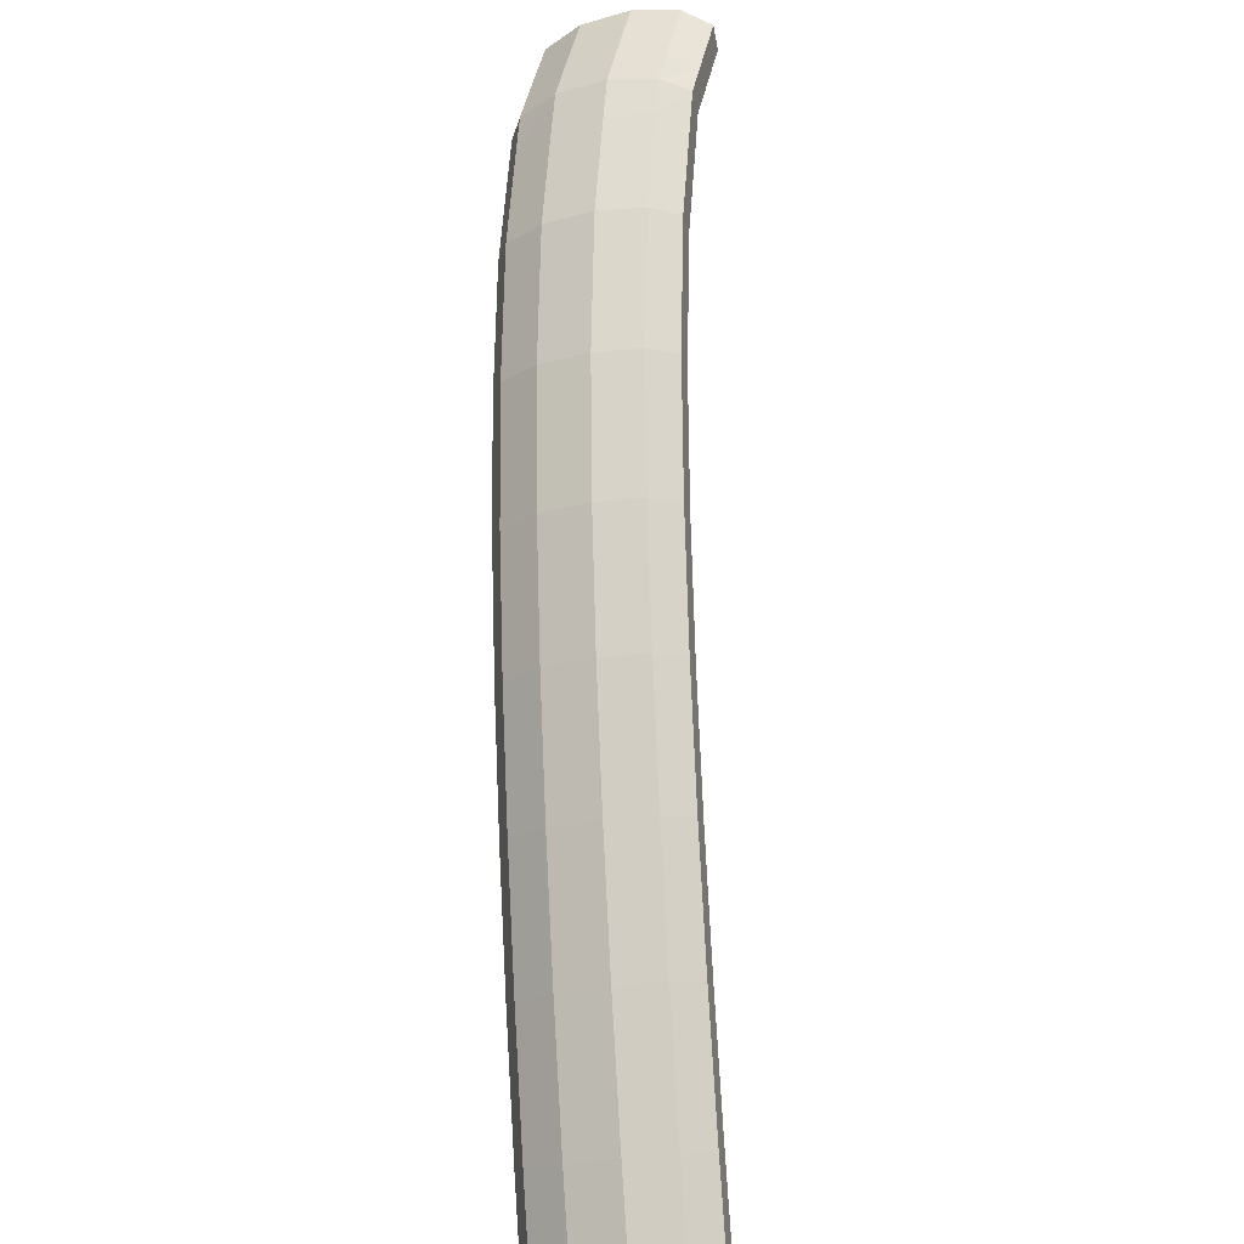
<metadata>
{"format":"obj","ext":"obj","renderer":"f3d","projection":"perspective","resolution":1024,"background":"white","views":[{"elev":55.7,"azim":-144.4,"up":"+Y"}]}
</metadata>
<code>
g tube1
v 145.5 145.8 177.2
v 145.4 146 177.3
v 145.3 146.3 177.4
v 145.4 146.6 177.4
v 145.6 146.7 177.3
v 145.9 146.8 177.2
v 146.1 146.6 177.1
v 146.2 146.4 177
v 146.2 146.1 177
v 146 145.9 177
v 145.8 145.8 177.1
v 145.5 145.8 177.2
v 143.9 144.3 175.7
v 141.9 145.9 176.8
v 141 147.7 177.5
v 141.4 149.1 177.6
v 142.9 149.7 177
v 145.1 149.3 176
v 147.3 148 174.8
v 148.8 146.2 173.9
v 149.1 144.6 173.5
v 148.1 143.5 173.7
v 146.2 143.4 174.6
v 143.9 144.3 175.7
v 143.2 144.6 174.1
v 141.2 146.2 175.2
v 140.3 148 175.9
v 140.7 149.4 176
v 142.2 150 175.4
v 144.4 149.5 174.4
v 146.6 148.2 173.2
v 148.1 146.5 172.3
v 148.4 144.8 171.9
v 147.4 143.8 172.1
v 145.5 143.7 173
v 143.2 144.6 174.1
v 142.5 144.9 172.5
v 140.5 146.5 173.6
v 139.6 148.2 174.3
v 140 149.6 174.4
v 141.5 150.2 173.8
v 143.7 149.8 172.8
v 145.9 148.5 171.6
v 147.4 146.7 170.7
v 147.7 145.1 170.3
v 146.7 144.1 170.5
v 144.8 144 171.4
v 142.5 144.9 172.5
v 141.9 145.1 171.3
v 140 146.7 172.3
v 139 148.5 172.9
v 139.2 149.9 172.8
v 140.7 150.5 172
v 142.9 150.1 170.9
v 145.1 148.8 169.7
v 146.6 147 168.9
v 147 145.4 168.6
v 146.1 144.3 169.1
v 144.2 144.2 170.1
v 141.9 145.1 171.3
v 141.2 144.9 170.1
v 139.2 146.5 171.1
v 138.1 148.3 171.5
v 138.3 149.7 171.2
v 139.6 150.3 170.3
v 141.8 149.9 169.1
v 144 148.6 167.9
v 145.6 146.8 167.1
v 146 145.2 167.1
v 145.2 144.1 167.7
v 143.4 144 168.8
v 141.2 144.9 170.1
v 140.3 144.7 168.6
v 138.3 146.3 169.6
v 137.2 148.1 170
v 137.4 149.5 169.7
v 138.7 150.1 168.8
v 140.8 149.7 167.6
v 143 148.4 166.4
v 144.6 146.6 165.6
v 145.1 145 165.6
v 144.3 143.9 166.2
v 142.5 143.8 167.3
v 140.3 144.7 168.6
v 139.3 144.5 167
v 137.4 146.1 168.1
v 136.3 147.9 168.5
v 136.4 149.3 168.2
v 137.8 149.9 167.3
v 139.9 149.5 166
v 142.1 148.2 164.9
v 143.7 146.4 164.1
v 144.2 144.8 164
v 143.4 143.7 164.7
v 141.6 143.6 165.8
v 139.3 144.5 167
v 138.5 144.3 165.7
v 136.5 145.9 166.6
v 135.4 147.7 167
v 135.5 149.1 166.7
v 136.8 149.7 165.7
v 138.9 149.3 164.4
v 141.1 148 163.2
v 142.7 146.2 162.5
v 143.3 144.6 162.5
v 142.5 143.5 163.2
v 140.7 143.4 164.4
v 138.5 144.3 165.7
v 137.6 144 164.3
v 135.6 145.6 165.3
v 134.4 147.4 165.6
v 134.5 148.7 165.2
v 135.8 149.3 164.2
v 137.9 148.9 162.9
v 140.1 147.6 161.7
v 141.7 145.8 161
v 142.3 144.2 161.1
v 141.5 143.2 161.8
v 139.8 143.1 163
v 137.6 144 164.3
v 136.6 143.6 162.9
v 134.6 145.2 163.9
v 133.4 147 164.2
v 133.5 148.4 163.8
v 134.8 148.9 162.7
v 136.9 148.5 161.4
v 139.1 147.2 160.3
v 140.7 145.5 159.6
v 141.3 143.8 159.6
v 140.6 142.8 160.4
v 138.8 142.7 161.6
v 136.6 143.6 162.9
v 135.6 143.3 161.5
v 133.6 144.9 162.4
v 132.4 146.6 162.7
v 132.5 148 162.3
v 133.8 148.6 161.3
v 135.9 148.1 160
v 138.1 146.8 158.8
v 139.7 145.1 158.1
v 140.3 143.4 158.2
v 139.6 142.4 158.9
v 137.8 142.4 160.2
v 135.6 143.3 161.5
v 134.6 142.9 160.1
v 132.6 144.5 161
v 131.5 146.3 161.3
v 131.5 147.6 160.9
v 132.8 148.2 159.8
v 134.9 147.8 158.5
v 137.1 146.5 157.3
v 138.7 144.7 156.7
v 139.3 143.1 156.7
v 138.6 142.1 157.5
v 136.9 142 158.8
v 134.6 142.9 160.1
v 133.7 142.5 158.7
v 131.7 144 159.7
v 130.5 145.8 160
v 130.5 147.2 159.5
v 131.7 147.7 158.4
v 133.8 147.3 157
v 136 146 155.9
v 137.7 144.2 155.2
v 138.3 142.6 155.3
v 137.6 141.6 156.2
v 135.9 141.6 157.4
v 133.7 142.5 158.7
v 132.7 142 157.4
v 130.6 143.6 158.3
v 129.5 145.3 158.6
v 129.5 146.7 158.1
v 130.7 147.3 157
v 132.8 146.8 155.7
v 135 145.5 154.5
v 136.6 143.8 153.8
v 137.2 142.1 153.9
v 136.6 141.1 154.8
v 134.9 141.1 156
v 132.7 142 157.4
v 131.6 141.5 156
v 129.6 143.1 156.9
v 128.4 144.9 157.2
v 128.5 146.2 156.7
v 129.7 146.8 155.6
v 131.8 146.3 154.3
v 134 145 153.1
v 135.6 143.3 152.4
v 136.2 141.7 152.6
v 135.6 140.7 153.4
v 133.9 140.6 154.6
v 131.6 141.5 156
v 130.6 141.1 154.6
v 128.6 142.7 155.5
v 127.4 144.4 155.8
v 127.5 145.8 155.3
v 128.7 146.3 154.2
v 130.7 145.9 152.8
v 132.9 144.6 151.7
v 134.6 142.8 151
v 135.2 141.2 151.2
v 134.6 140.2 152
v 132.9 140.2 153.3
v 130.6 141.1 154.6
v 129.6 140.6 153.3
v 127.6 142.2 154.2
v 126.4 143.9 154.5
v 126.4 145.2 153.9
v 127.6 145.8 152.8
v 129.7 145.3 151.4
v 131.9 144 150.3
v 133.5 142.3 149.7
v 134.2 140.7 149.8
v 133.5 139.7 150.7
v 131.8 139.7 152
v 129.6 140.6 153.3
v 128.6 140.1 151.9
v 126.6 141.6 152.9
v 125.4 143.4 153.1
v 125.4 144.7 152.6
v 126.6 145.3 151.5
v 128.6 144.8 150.1
v 130.8 143.5 148.9
v 132.5 141.8 148.3
v 133.1 140.2 148.4
v 132.5 139.2 149.3
v 130.8 139.1 150.6
v 128.6 140.1 151.9
v 127.6 139.5 150.6
v 125.5 141.1 151.5
v 124.3 142.8 151.7
v 124.3 144.2 151.2
v 125.6 144.7 150.1
v 127.6 144.3 148.7
v 129.8 143 147.5
v 131.5 141.3 146.9
v 132.1 139.6 147.1
v 131.5 138.7 147.9
v 129.8 138.6 149.2
v 127.6 139.5 150.6
v 126.6 139 149.2
v 124.5 140.6 150.2
v 123.3 142.3 150.4
v 123.3 143.7 149.9
v 124.5 144.2 148.7
v 126.5 143.7 147.3
v 128.7 142.4 146.2
v 130.4 140.7 145.6
v 131.1 139.1 145.7
v 130.4 138.1 146.6
v 128.8 138.1 147.9
v 126.6 139 149.2
v 125.5 138.5 147.9
v 123.5 140 148.9
v 122.3 141.8 149.1
v 122.3 143.1 148.5
v 123.5 143.6 147.4
v 125.5 143.2 146
v 127.7 141.9 144.8
v 129.4 140.1 144.2
v 130 138.5 144.4
v 129.4 137.6 145.3
v 127.7 137.5 146.6
v 125.5 138.5 147.9
v 124.5 137.9 146.6
v 122.5 139.5 147.5
v 121.2 141.2 147.8
v 121.2 142.5 147.2
v 122.4 143.1 146
v 124.4 142.6 144.7
v 126.6 141.3 143.5
v 128.3 139.6 142.9
v 129 138 143.1
v 128.4 137 143.9
v 126.7 137 145.3
v 124.5 137.9 146.6
v 123.4 137.3 145.3
v 121.4 138.9 146.2
v 120.2 140.6 146.4
v 120.2 142 145.9
v 121.4 142.5 144.7
v 123.4 142 143.3
v 125.6 140.7 142.1
v 127.3 139 141.5
v 127.9 137.4 141.7
v 127.3 136.4 142.6
v 125.6 136.4 143.9
v 123.4 137.3 145.3
v 122.4 136.8 144
v 120.4 138.3 144.9
v 119.2 140.1 145.1
v 119.1 141.4 144.5
v 120.3 141.9 143.4
v 122.3 141.5 142
v 124.5 140.2 140.8
v 126.2 138.4 140.2
v 126.9 136.8 140.4
v 126.3 135.9 141.3
v 124.6 135.9 142.6
v 122.4 136.8 144
v 121.4 136.2 142.7
v 119.3 137.8 143.6
v 118.1 139.5 143.8
v 118.1 140.8 143.2
v 119.2 141.3 142
v 121.2 140.9 140.6
v 123.5 139.6 139.5
v 125.2 137.8 138.9
v 125.8 136.3 139.1
v 125.2 135.3 140
v 123.6 135.3 141.3
v 121.4 136.2 142.7
v 120.3 135.6 141.4
v 118.3 137.2 142.3
v 117.1 138.9 142.5
v 117 140.2 141.9
v 118.2 140.7 140.7
v 120.2 140.3 139.3
v 122.4 139 138.2
v 124.1 137.2 137.6
v 124.8 135.7 137.8
v 124.2 134.7 138.7
v 122.5 134.7 140
v 120.3 135.6 141.4
v 119.3 135 140
v 117.2 136.6 141
v 116 138.3 141.2
v 116 139.6 140.6
v 117.1 140.1 139.4
v 119.1 139.7 138
v 121.3 138.4 136.8
v 123 136.7 136.3
v 123.7 135.1 136.4
v 123.1 134.1 137.4
v 121.5 134.1 138.7
v 119.3 135 140
v 118.2 134.4 138.7
v 116.2 136 139.7
v 115 137.7 139.9
v 114.9 139 139.3
v 116.1 139.5 138.1
v 118.1 139.1 136.7
v 120.3 137.8 135.5
v 122 136 134.9
v 122.7 134.5 135.1
v 122.1 133.5 136.1
v 120.4 133.5 137.4
v 118.2 134.4 138.7
v 117.2 133.8 137.5
v 115.1 135.4 138.4
v 113.9 137.1 138.6
v 113.8 138.4 138
v 115 138.9 136.8
v 117 138.4 135.4
v 119.2 137.1 134.2
v 120.9 135.4 133.6
v 121.6 133.8 133.8
v 121 132.9 134.8
v 119.4 132.9 136.1
v 117.2 133.8 137.5
v 116.1 133.2 136.2
v 114.1 134.7 137.1
v 112.8 136.5 137.3
v 112.8 137.8 136.7
v 113.9 138.3 135.5
v 115.9 137.8 134.1
v 118.1 136.5 132.9
v 119.9 134.8 132.3
v 120.5 133.2 132.5
v 120 132.3 133.5
v 118.3 132.2 134.8
v 116.1 133.2 136.2
v 115.1 132.5 134.9
v 113 134.1 135.8
v 111.8 135.8 136
v 111.7 137.2 135.4
v 112.9 137.7 134.2
v 114.9 137.2 132.8
v 117.1 135.9 131.6
v 118.8 134.2 131
v 119.5 132.6 131.2
v 118.9 131.6 132.2
v 117.3 131.6 133.5
v 115.1 132.5 134.9
v 114 131.9 133.6
v 112 133.5 134.5
v 110.7 135.2 134.7
v 110.7 136.5 134.1
v 111.8 137 132.9
v 113.8 136.6 131.5
v 116 135.3 130.3
v 117.7 133.6 129.7
v 118.4 132 129.9
v 117.8 131 130.9
v 116.2 131 132.2
v 114 131.9 133.6
v 113 131.3 132.3
v 110.9 132.9 133.2
v 109.7 134.6 133.4
v 109.6 135.9 132.8
v 110.8 136.4 131.6
v 112.7 135.9 130.2
v 114.9 134.6 129
v 116.7 132.9 128.4
v 117.3 131.3 128.7
v 116.8 130.4 129.6
v 115.1 130.4 131
v 113 131.3 132.3
v 111.9 130.7 131
v 109.9 132.2 132
v 108.6 133.9 132.1
v 108.5 135.3 131.5
v 109.7 135.8 130.3
v 111.7 135.3 128.9
v 113.9 134 127.7
v 115.6 132.3 127.2
v 116.3 130.7 127.4
v 115.7 129.7 128.3
v 114.1 129.7 129.7
v 111.9 130.7 131
v 110.8 130 129.8
v 108.8 131.6 130.7
v 107.5 133.3 130.8
v 107.5 134.6 130.2
v 108.6 135.1 129
v 110.6 134.6 127.6
v 112.8 133.3 126.4
v 114.5 131.6 125.9
v 115.2 130 126.1
v 114.7 129.1 127
v 113 129.1 128.4
v 110.8 130 129.8
v 110.1 131 127.4
v 109.9 131.2 127.4
v 109.8 131.4 127.4
v 109.8 131.7 127.3
v 110 131.8 127.1
v 110.2 131.9 126.9
v 110.4 131.7 126.8
v 110.6 131.5 126.7
v 110.6 131.2 126.8
v 110.5 131 127
v 110.4 130.9 127.2
v 110.1 131 127.4
f 1 2 14
f 14 13 1
f 2 3 15
f 15 14 2
f 3 4 16
f 16 15 3
f 4 5 17
f 17 16 4
f 5 6 18
f 18 17 5
f 6 7 19
f 19 18 6
f 7 8 20
f 20 19 7
f 8 9 21
f 21 20 8
f 9 10 22
f 22 21 9
f 10 11 23
f 23 22 10
f 11 12 24
f 24 23 11
f 13 14 26
f 26 25 13
f 14 15 27
f 27 26 14
f 15 16 28
f 28 27 15
f 16 17 29
f 29 28 16
f 17 18 30
f 30 29 17
f 18 19 31
f 31 30 18
f 19 20 32
f 32 31 19
f 20 21 33
f 33 32 20
f 21 22 34
f 34 33 21
f 22 23 35
f 35 34 22
f 23 24 36
f 36 35 23
f 25 26 38
f 38 37 25
f 26 27 39
f 39 38 26
f 27 28 40
f 40 39 27
f 28 29 41
f 41 40 28
f 29 30 42
f 42 41 29
f 30 31 43
f 43 42 30
f 31 32 44
f 44 43 31
f 32 33 45
f 45 44 32
f 33 34 46
f 46 45 33
f 34 35 47
f 47 46 34
f 35 36 48
f 48 47 35
f 37 38 50
f 50 49 37
f 38 39 51
f 51 50 38
f 39 40 52
f 52 51 39
f 40 41 53
f 53 52 40
f 41 42 54
f 54 53 41
f 42 43 55
f 55 54 42
f 43 44 56
f 56 55 43
f 44 45 57
f 57 56 44
f 45 46 58
f 58 57 45
f 46 47 59
f 59 58 46
f 47 48 60
f 60 59 47
f 49 50 62
f 62 61 49
f 50 51 63
f 63 62 50
f 51 52 64
f 64 63 51
f 52 53 65
f 65 64 52
f 53 54 66
f 66 65 53
f 54 55 67
f 67 66 54
f 55 56 68
f 68 67 55
f 56 57 69
f 69 68 56
f 57 58 70
f 70 69 57
f 58 59 71
f 71 70 58
f 59 60 72
f 72 71 59
f 61 62 74
f 74 73 61
f 62 63 75
f 75 74 62
f 63 64 76
f 76 75 63
f 64 65 77
f 77 76 64
f 65 66 78
f 78 77 65
f 66 67 79
f 79 78 66
f 67 68 80
f 80 79 67
f 68 69 81
f 81 80 68
f 69 70 82
f 82 81 69
f 70 71 83
f 83 82 70
f 71 72 84
f 84 83 71
f 73 74 86
f 86 85 73
f 74 75 87
f 87 86 74
f 75 76 88
f 88 87 75
f 76 77 89
f 89 88 76
f 77 78 90
f 90 89 77
f 78 79 91
f 91 90 78
f 79 80 92
f 92 91 79
f 80 81 93
f 93 92 80
f 81 82 94
f 94 93 81
f 82 83 95
f 95 94 82
f 83 84 96
f 96 95 83
f 85 86 98
f 98 97 85
f 86 87 99
f 99 98 86
f 87 88 100
f 100 99 87
f 88 89 101
f 101 100 88
f 89 90 102
f 102 101 89
f 90 91 103
f 103 102 90
f 91 92 104
f 104 103 91
f 92 93 105
f 105 104 92
f 93 94 106
f 106 105 93
f 94 95 107
f 107 106 94
f 95 96 108
f 108 107 95
f 97 98 110
f 110 109 97
f 98 99 111
f 111 110 98
f 99 100 112
f 112 111 99
f 100 101 113
f 113 112 100
f 101 102 114
f 114 113 101
f 102 103 115
f 115 114 102
f 103 104 116
f 116 115 103
f 104 105 117
f 117 116 104
f 105 106 118
f 118 117 105
f 106 107 119
f 119 118 106
f 107 108 120
f 120 119 107
f 109 110 122
f 122 121 109
f 110 111 123
f 123 122 110
f 111 112 124
f 124 123 111
f 112 113 125
f 125 124 112
f 113 114 126
f 126 125 113
f 114 115 127
f 127 126 114
f 115 116 128
f 128 127 115
f 116 117 129
f 129 128 116
f 117 118 130
f 130 129 117
f 118 119 131
f 131 130 118
f 119 120 132
f 132 131 119
f 121 122 134
f 134 133 121
f 122 123 135
f 135 134 122
f 123 124 136
f 136 135 123
f 124 125 137
f 137 136 124
f 125 126 138
f 138 137 125
f 126 127 139
f 139 138 126
f 127 128 140
f 140 139 127
f 128 129 141
f 141 140 128
f 129 130 142
f 142 141 129
f 130 131 143
f 143 142 130
f 131 132 144
f 144 143 131
f 133 134 146
f 146 145 133
f 134 135 147
f 147 146 134
f 135 136 148
f 148 147 135
f 136 137 149
f 149 148 136
f 137 138 150
f 150 149 137
f 138 139 151
f 151 150 138
f 139 140 152
f 152 151 139
f 140 141 153
f 153 152 140
f 141 142 154
f 154 153 141
f 142 143 155
f 155 154 142
f 143 144 156
f 156 155 143
f 145 146 158
f 158 157 145
f 146 147 159
f 159 158 146
f 147 148 160
f 160 159 147
f 148 149 161
f 161 160 148
f 149 150 162
f 162 161 149
f 150 151 163
f 163 162 150
f 151 152 164
f 164 163 151
f 152 153 165
f 165 164 152
f 153 154 166
f 166 165 153
f 154 155 167
f 167 166 154
f 155 156 168
f 168 167 155
f 157 158 170
f 170 169 157
f 158 159 171
f 171 170 158
f 159 160 172
f 172 171 159
f 160 161 173
f 173 172 160
f 161 162 174
f 174 173 161
f 162 163 175
f 175 174 162
f 163 164 176
f 176 175 163
f 164 165 177
f 177 176 164
f 165 166 178
f 178 177 165
f 166 167 179
f 179 178 166
f 167 168 180
f 180 179 167
f 169 170 182
f 182 181 169
f 170 171 183
f 183 182 170
f 171 172 184
f 184 183 171
f 172 173 185
f 185 184 172
f 173 174 186
f 186 185 173
f 174 175 187
f 187 186 174
f 175 176 188
f 188 187 175
f 176 177 189
f 189 188 176
f 177 178 190
f 190 189 177
f 178 179 191
f 191 190 178
f 179 180 192
f 192 191 179
f 181 182 194
f 194 193 181
f 182 183 195
f 195 194 182
f 183 184 196
f 196 195 183
f 184 185 197
f 197 196 184
f 185 186 198
f 198 197 185
f 186 187 199
f 199 198 186
f 187 188 200
f 200 199 187
f 188 189 201
f 201 200 188
f 189 190 202
f 202 201 189
f 190 191 203
f 203 202 190
f 191 192 204
f 204 203 191
f 193 194 206
f 206 205 193
f 194 195 207
f 207 206 194
f 195 196 208
f 208 207 195
f 196 197 209
f 209 208 196
f 197 198 210
f 210 209 197
f 198 199 211
f 211 210 198
f 199 200 212
f 212 211 199
f 200 201 213
f 213 212 200
f 201 202 214
f 214 213 201
f 202 203 215
f 215 214 202
f 203 204 216
f 216 215 203
f 205 206 218
f 218 217 205
f 206 207 219
f 219 218 206
f 207 208 220
f 220 219 207
f 208 209 221
f 221 220 208
f 209 210 222
f 222 221 209
f 210 211 223
f 223 222 210
f 211 212 224
f 224 223 211
f 212 213 225
f 225 224 212
f 213 214 226
f 226 225 213
f 214 215 227
f 227 226 214
f 215 216 228
f 228 227 215
f 217 218 230
f 230 229 217
f 218 219 231
f 231 230 218
f 219 220 232
f 232 231 219
f 220 221 233
f 233 232 220
f 221 222 234
f 234 233 221
f 222 223 235
f 235 234 222
f 223 224 236
f 236 235 223
f 224 225 237
f 237 236 224
f 225 226 238
f 238 237 225
f 226 227 239
f 239 238 226
f 227 228 240
f 240 239 227
f 229 230 242
f 242 241 229
f 230 231 243
f 243 242 230
f 231 232 244
f 244 243 231
f 232 233 245
f 245 244 232
f 233 234 246
f 246 245 233
f 234 235 247
f 247 246 234
f 235 236 248
f 248 247 235
f 236 237 249
f 249 248 236
f 237 238 250
f 250 249 237
f 238 239 251
f 251 250 238
f 239 240 252
f 252 251 239
f 241 242 254
f 254 253 241
f 242 243 255
f 255 254 242
f 243 244 256
f 256 255 243
f 244 245 257
f 257 256 244
f 245 246 258
f 258 257 245
f 246 247 259
f 259 258 246
f 247 248 260
f 260 259 247
f 248 249 261
f 261 260 248
f 249 250 262
f 262 261 249
f 250 251 263
f 263 262 250
f 251 252 264
f 264 263 251
f 253 254 266
f 266 265 253
f 254 255 267
f 267 266 254
f 255 256 268
f 268 267 255
f 256 257 269
f 269 268 256
f 257 258 270
f 270 269 257
f 258 259 271
f 271 270 258
f 259 260 272
f 272 271 259
f 260 261 273
f 273 272 260
f 261 262 274
f 274 273 261
f 262 263 275
f 275 274 262
f 263 264 276
f 276 275 263
f 265 266 278
f 278 277 265
f 266 267 279
f 279 278 266
f 267 268 280
f 280 279 267
f 268 269 281
f 281 280 268
f 269 270 282
f 282 281 269
f 270 271 283
f 283 282 270
f 271 272 284
f 284 283 271
f 272 273 285
f 285 284 272
f 273 274 286
f 286 285 273
f 274 275 287
f 287 286 274
f 275 276 288
f 288 287 275
f 277 278 290
f 290 289 277
f 278 279 291
f 291 290 278
f 279 280 292
f 292 291 279
f 280 281 293
f 293 292 280
f 281 282 294
f 294 293 281
f 282 283 295
f 295 294 282
f 283 284 296
f 296 295 283
f 284 285 297
f 297 296 284
f 285 286 298
f 298 297 285
f 286 287 299
f 299 298 286
f 287 288 300
f 300 299 287
f 289 290 302
f 302 301 289
f 290 291 303
f 303 302 290
f 291 292 304
f 304 303 291
f 292 293 305
f 305 304 292
f 293 294 306
f 306 305 293
f 294 295 307
f 307 306 294
f 295 296 308
f 308 307 295
f 296 297 309
f 309 308 296
f 297 298 310
f 310 309 297
f 298 299 311
f 311 310 298
f 299 300 312
f 312 311 299
f 301 302 314
f 314 313 301
f 302 303 315
f 315 314 302
f 303 304 316
f 316 315 303
f 304 305 317
f 317 316 304
f 305 306 318
f 318 317 305
f 306 307 319
f 319 318 306
f 307 308 320
f 320 319 307
f 308 309 321
f 321 320 308
f 309 310 322
f 322 321 309
f 310 311 323
f 323 322 310
f 311 312 324
f 324 323 311
f 313 314 326
f 326 325 313
f 314 315 327
f 327 326 314
f 315 316 328
f 328 327 315
f 316 317 329
f 329 328 316
f 317 318 330
f 330 329 317
f 318 319 331
f 331 330 318
f 319 320 332
f 332 331 319
f 320 321 333
f 333 332 320
f 321 322 334
f 334 333 321
f 322 323 335
f 335 334 322
f 323 324 336
f 336 335 323
f 325 326 338
f 338 337 325
f 326 327 339
f 339 338 326
f 327 328 340
f 340 339 327
f 328 329 341
f 341 340 328
f 329 330 342
f 342 341 329
f 330 331 343
f 343 342 330
f 331 332 344
f 344 343 331
f 332 333 345
f 345 344 332
f 333 334 346
f 346 345 333
f 334 335 347
f 347 346 334
f 335 336 348
f 348 347 335
f 337 338 350
f 350 349 337
f 338 339 351
f 351 350 338
f 339 340 352
f 352 351 339
f 340 341 353
f 353 352 340
f 341 342 354
f 354 353 341
f 342 343 355
f 355 354 342
f 343 344 356
f 356 355 343
f 344 345 357
f 357 356 344
f 345 346 358
f 358 357 345
f 346 347 359
f 359 358 346
f 347 348 360
f 360 359 347
f 349 350 362
f 362 361 349
f 350 351 363
f 363 362 350
f 351 352 364
f 364 363 351
f 352 353 365
f 365 364 352
f 353 354 366
f 366 365 353
f 354 355 367
f 367 366 354
f 355 356 368
f 368 367 355
f 356 357 369
f 369 368 356
f 357 358 370
f 370 369 357
f 358 359 371
f 371 370 358
f 359 360 372
f 372 371 359
f 361 362 374
f 374 373 361
f 362 363 375
f 375 374 362
f 363 364 376
f 376 375 363
f 364 365 377
f 377 376 364
f 365 366 378
f 378 377 365
f 366 367 379
f 379 378 366
f 367 368 380
f 380 379 367
f 368 369 381
f 381 380 368
f 369 370 382
f 382 381 369
f 370 371 383
f 383 382 370
f 371 372 384
f 384 383 371
f 373 374 386
f 386 385 373
f 374 375 387
f 387 386 374
f 375 376 388
f 388 387 375
f 376 377 389
f 389 388 376
f 377 378 390
f 390 389 377
f 378 379 391
f 391 390 378
f 379 380 392
f 392 391 379
f 380 381 393
f 393 392 380
f 381 382 394
f 394 393 381
f 382 383 395
f 395 394 382
f 383 384 396
f 396 395 383
f 385 386 398
f 398 397 385
f 386 387 399
f 399 398 386
f 387 388 400
f 400 399 387
f 388 389 401
f 401 400 388
f 389 390 402
f 402 401 389
f 390 391 403
f 403 402 390
f 391 392 404
f 404 403 391
f 392 393 405
f 405 404 392
f 393 394 406
f 406 405 393
f 394 395 407
f 407 406 394
f 395 396 408
f 408 407 395
f 397 398 410
f 410 409 397
f 398 399 411
f 411 410 398
f 399 400 412
f 412 411 399
f 400 401 413
f 413 412 400
f 401 402 414
f 414 413 401
f 402 403 415
f 415 414 402
f 403 404 416
f 416 415 403
f 404 405 417
f 417 416 404
f 405 406 418
f 418 417 405
f 406 407 419
f 419 418 406
f 407 408 420
f 420 419 407
f 409 410 422
f 422 421 409
f 410 411 423
f 423 422 410
f 411 412 424
f 424 423 411
f 412 413 425
f 425 424 412
f 413 414 426
f 426 425 413
f 414 415 427
f 427 426 414
f 415 416 428
f 428 427 415
f 416 417 429
f 429 428 416
f 417 418 430
f 430 429 417
f 418 419 431
f 431 430 418
f 419 420 432
f 432 431 419
f 421 422 434
f 434 433 421
f 422 423 435
f 435 434 422
f 423 424 436
f 436 435 423
f 424 425 437
f 437 436 424
f 425 426 438
f 438 437 425
f 426 427 439
f 439 438 426
f 427 428 440
f 440 439 427
f 428 429 441
f 441 440 428
f 429 430 442
f 442 441 429
f 430 431 443
f 443 442 430
f 431 432 444
f 444 443 431
g

</code>
